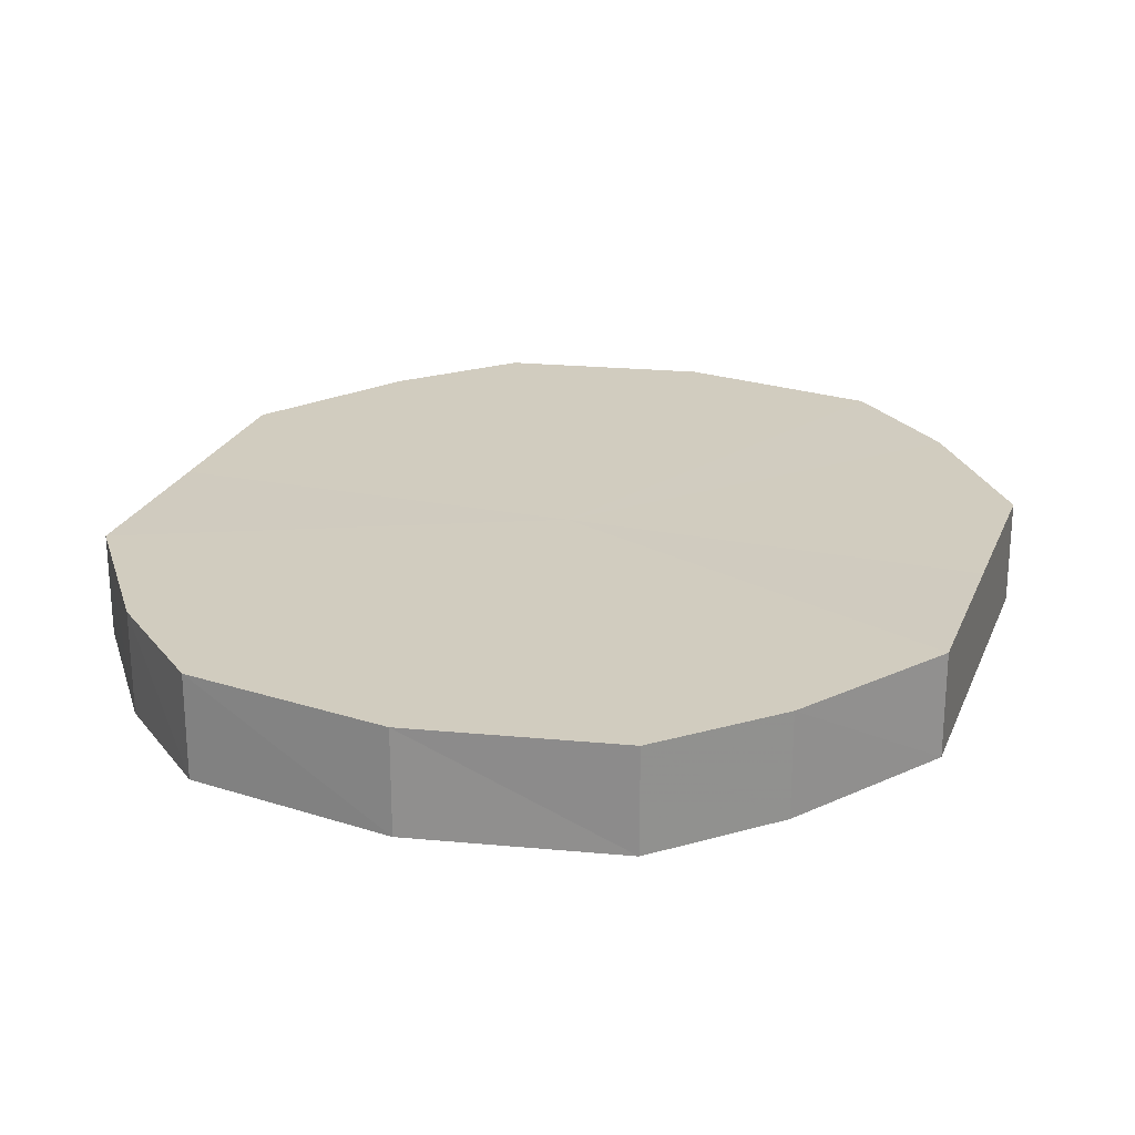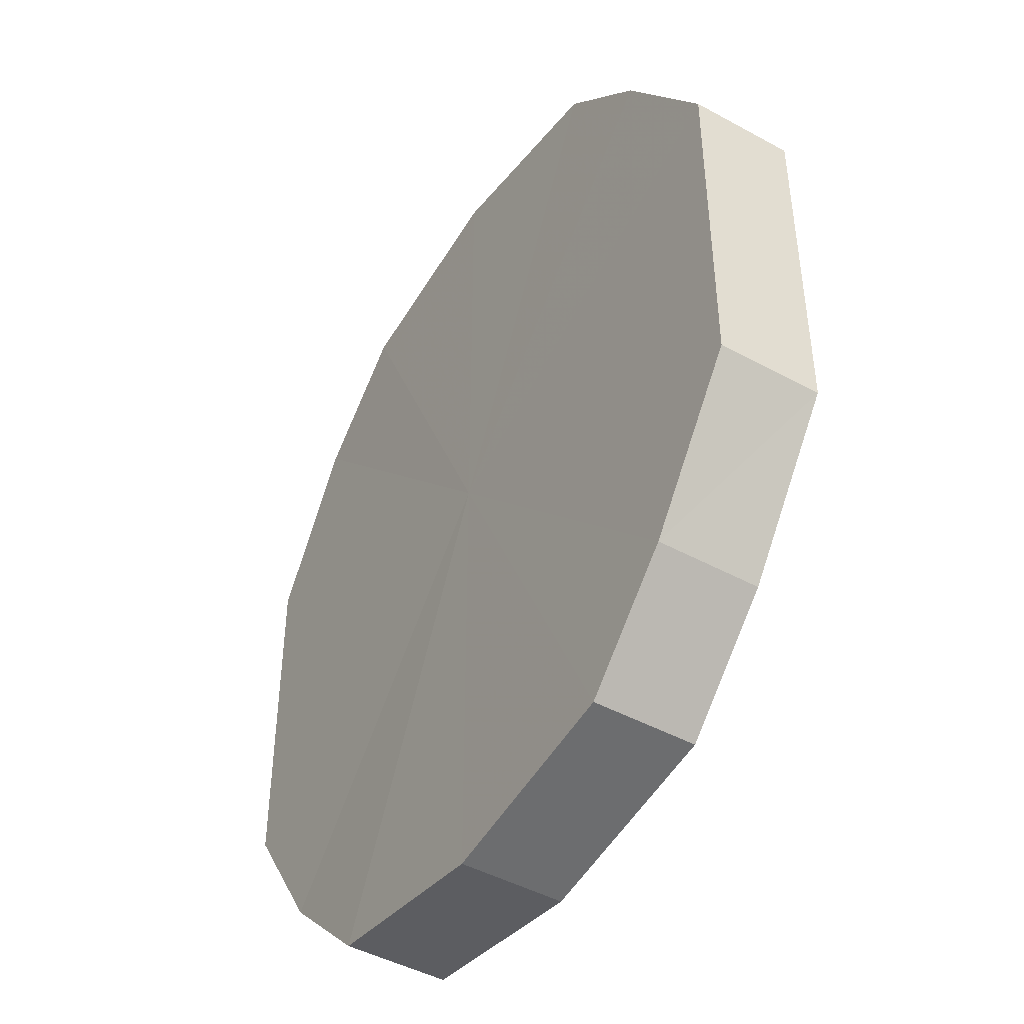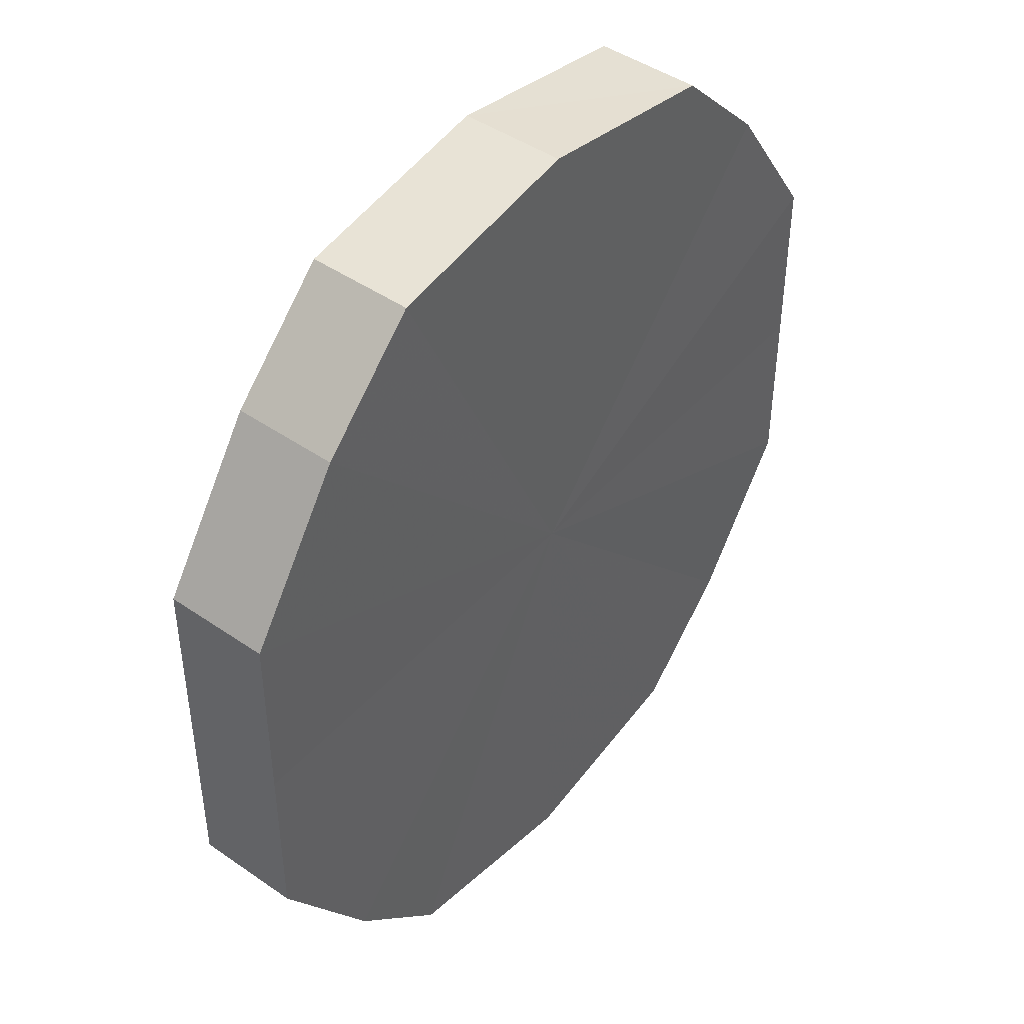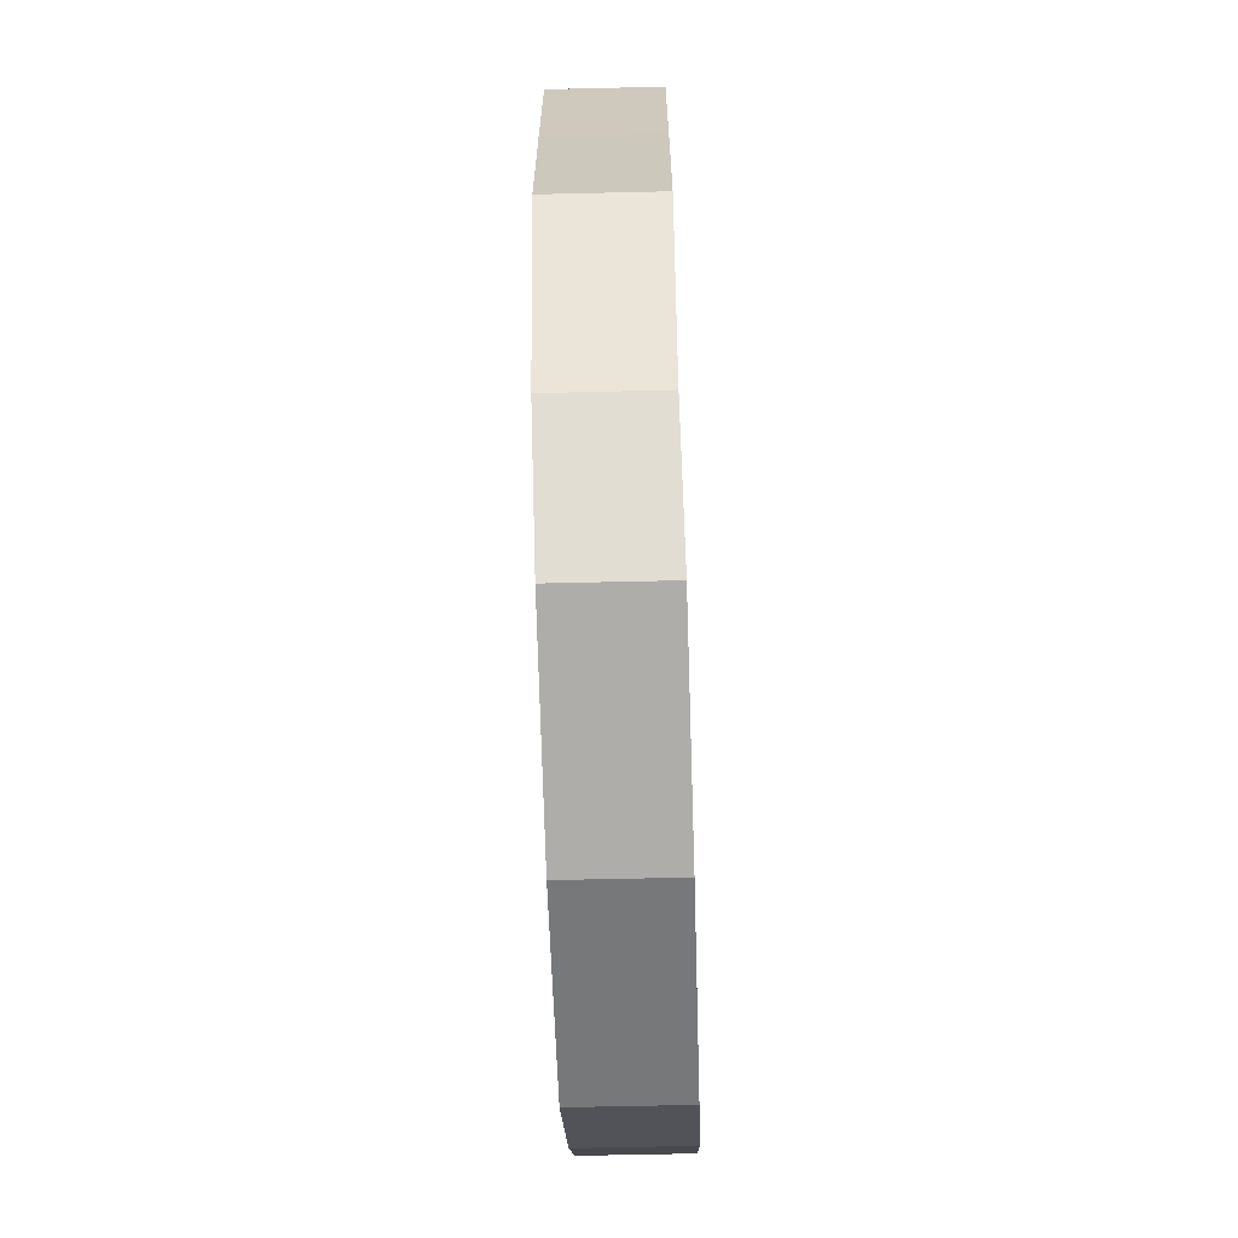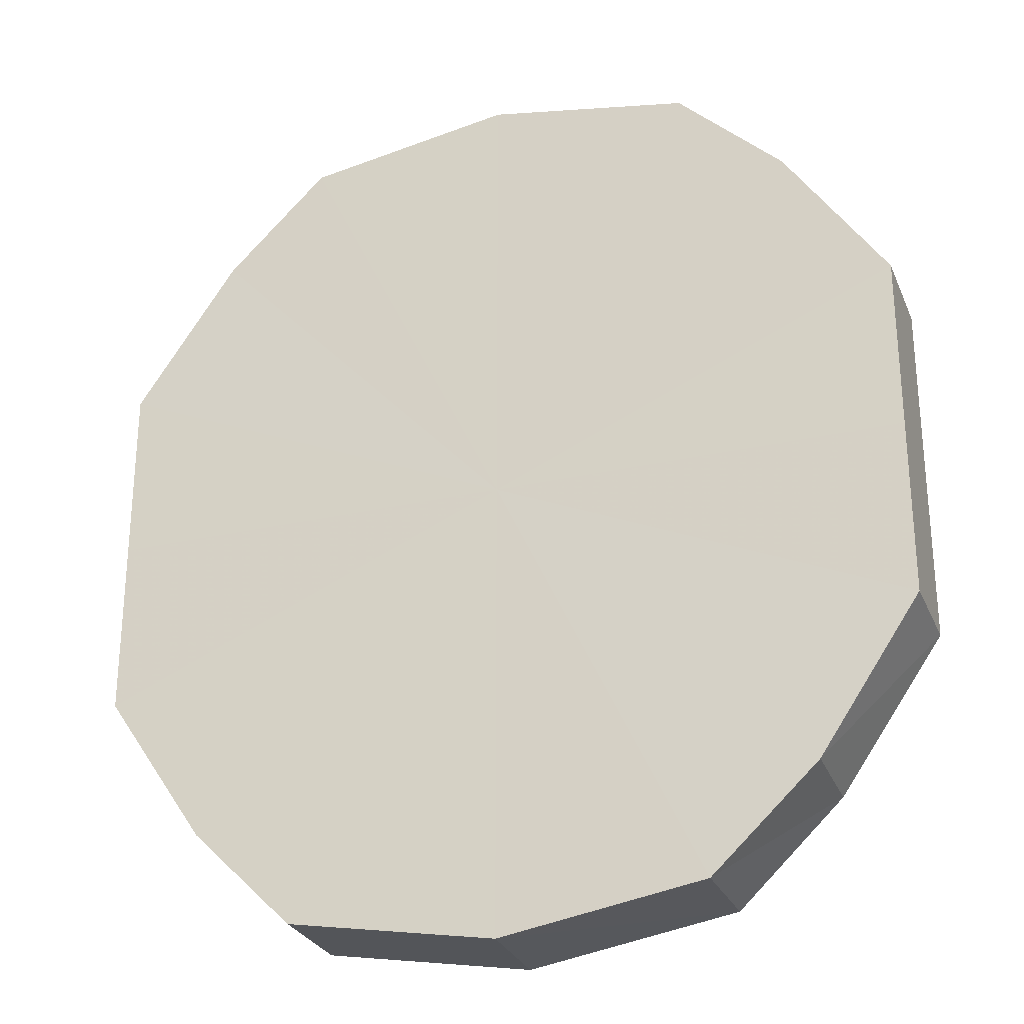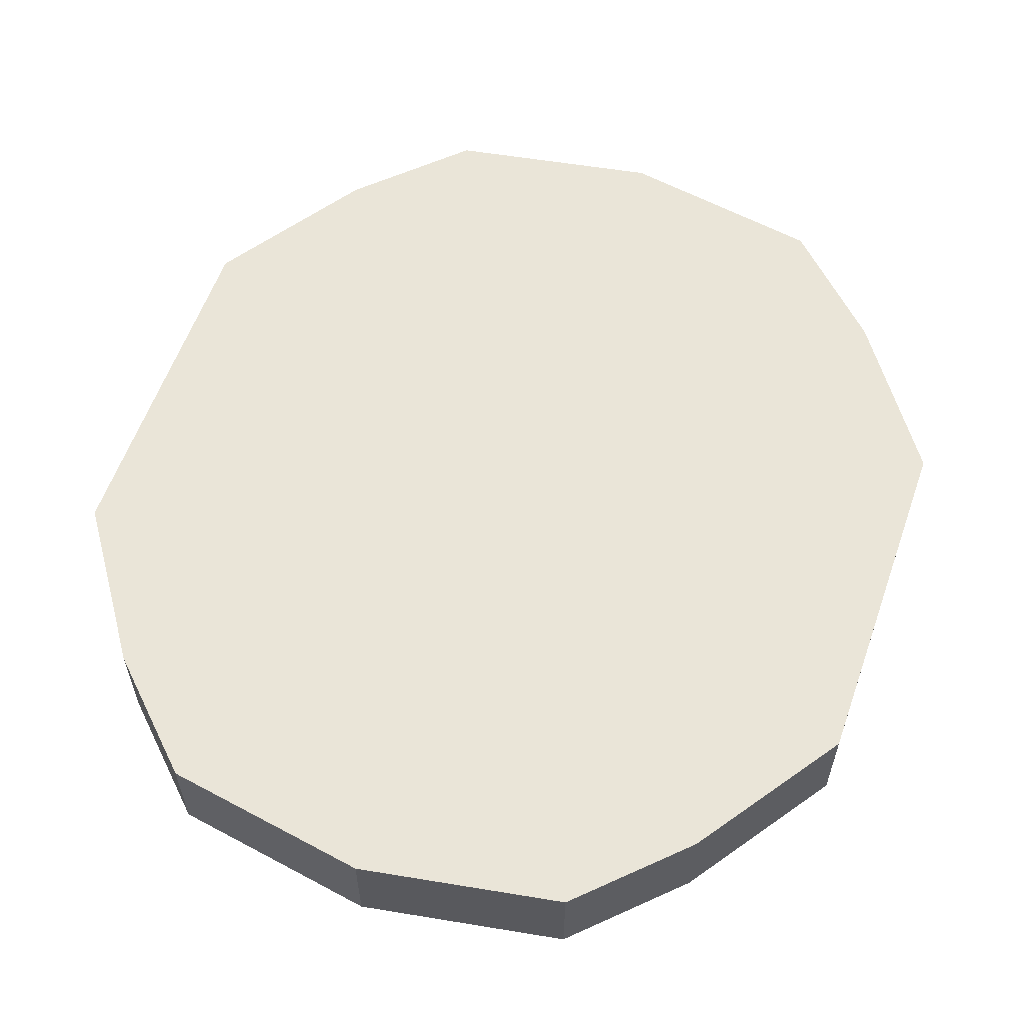
<metadata>
{"format":"obj","ext":"obj","renderer":"f3d","projection":"perspective","resolution":1024,"background":"white","views":[{"elev":23.9,"azim":18.4,"up":"+Y"},{"elev":-45.4,"azim":57.7,"up":"+Z"},{"elev":44.7,"azim":128.5,"up":"+Z"},{"elev":-67.3,"azim":-88.1,"up":"+Z"},{"elev":-27.5,"azim":-160.8,"up":"+Z"},{"elev":59.1,"azim":19.3,"up":"+Y"}]}
</metadata>
<code>
o 2553
v 2223 1866 8.215
v 2223 1866 8.232
v 2223 1866 8.215
v 2223 1866 8.247
v 2223 1866 8.232
v 2223 1866 8.198
v 2223 1866 8.198
v 2223 1866 8.257
v 2223 1866 8.247
v 2223 1866 8.183
v 2223 1866 8.183
v 2223 1866 8.26
v 2223 1866 8.257
v 2223 1866 8.173
v 2223 1866 8.173
v 2223 1866 8.257
v 2223 1866 8.26
v 2223 1866 8.17
v 2223 1866 8.17
v 2223 1866 8.247
v 2223 1866 8.257
v 2223 1866 8.173
v 2223 1866 8.173
v 2223 1866 8.232
v 2223 1866 8.247
v 2223 1866 8.183
v 2223 1866 8.183
v 2223 1866 8.215
v 2223 1866 8.232
v 2223 1866 8.198
v 2223 1866 8.198
v 2223 1866 8.215
v 2223 1866 8.215
v 2223 1866 8.232
v 2223 1866 8.232
v 2223 1866 8.247
v 2223 1866 8.247
v 2223 1866 8.198
v 2223 1866 8.215
v 2223 1866 8.183
v 2223 1866 8.198
v 2223 1866 8.257
v 2223 1866 8.257
v 2223 1866 8.173
v 2223 1866 8.183
v 2223 1866 8.17
v 2223 1866 8.173
v 2223 1866 8.26
v 2223 1866 8.26
v 2223 1866 8.173
v 2223 1866 8.17
v 2223 1866 8.183
v 2223 1866 8.173
v 2223 1866 8.257
v 2223 1866 8.257
v 2223 1866 8.198
v 2223 1866 8.183
v 2223 1866 8.215
v 2223 1866 8.198
v 2223 1866 8.247
v 2223 1866 8.247
v 2223 1866 8.232
v 2223 1866 8.215
v 2223 1866 8.232
v 2223 1866 8.215
v 2223 1866 8.232
v 2223 1866 8.215
v 2223 1866 8.247
v 2223 1866 8.198
v 2223 1866 8.257
v 2223 1866 8.183
v 2223 1866 8.26
v 2223 1866 8.173
v 2223 1866 8.257
v 2223 1866 8.17
v 2223 1866 8.247
v 2223 1866 8.173
v 2223 1866 8.232
v 2223 1866 8.183
v 2223 1866 8.215
v 2223 1866 8.198
v 2223 1866 8.215
v 2223 1866 8.215
v 2223 1866 8.232
v 2223 1866 8.198
v 2223 1866 8.247
v 2223 1866 8.183
v 2223 1866 8.257
v 2223 1866 8.173
v 2223 1866 8.26
v 2223 1866 8.17
v 2223 1866 8.257
v 2223 1866 8.173
v 2223 1866 8.247
v 2223 1866 8.183
v 2223 1866 8.232
v 2223 1866 8.198
v 2223 1866 8.215
f 1 2 3
f 2 4 5
f 6 1 7
f 4 8 9
f 10 6 11
f 8 12 13
f 14 10 15
f 12 16 17
f 18 14 19
f 16 20 21
f 22 18 23
f 20 24 25
f 26 22 27
f 24 28 29
f 30 26 31
f 28 30 32
f 33 34 35
f 35 36 37
f 38 39 33
f 40 41 38
f 37 42 43
f 44 45 40
f 46 47 44
f 43 48 49
f 50 51 46
f 52 53 50
f 49 54 55
f 56 57 52
f 58 59 56
f 55 60 61
f 62 63 58
f 61 64 62
f 65 66 67
f 65 68 66
f 65 67 69
f 65 70 68
f 65 69 71
f 65 72 70
f 65 71 73
f 65 74 72
f 65 73 75
f 65 76 74
f 65 75 77
f 65 78 76
f 65 77 79
f 65 80 78
f 65 79 81
f 65 81 80
f 82 83 84
f 82 85 83
f 82 84 86
f 82 87 85
f 82 86 88
f 82 89 87
f 82 88 90
f 82 91 89
f 82 90 92
f 82 93 91
f 82 92 94
f 82 95 93
f 82 94 96
f 82 97 95
f 82 96 98
f 82 98 97

</code>
